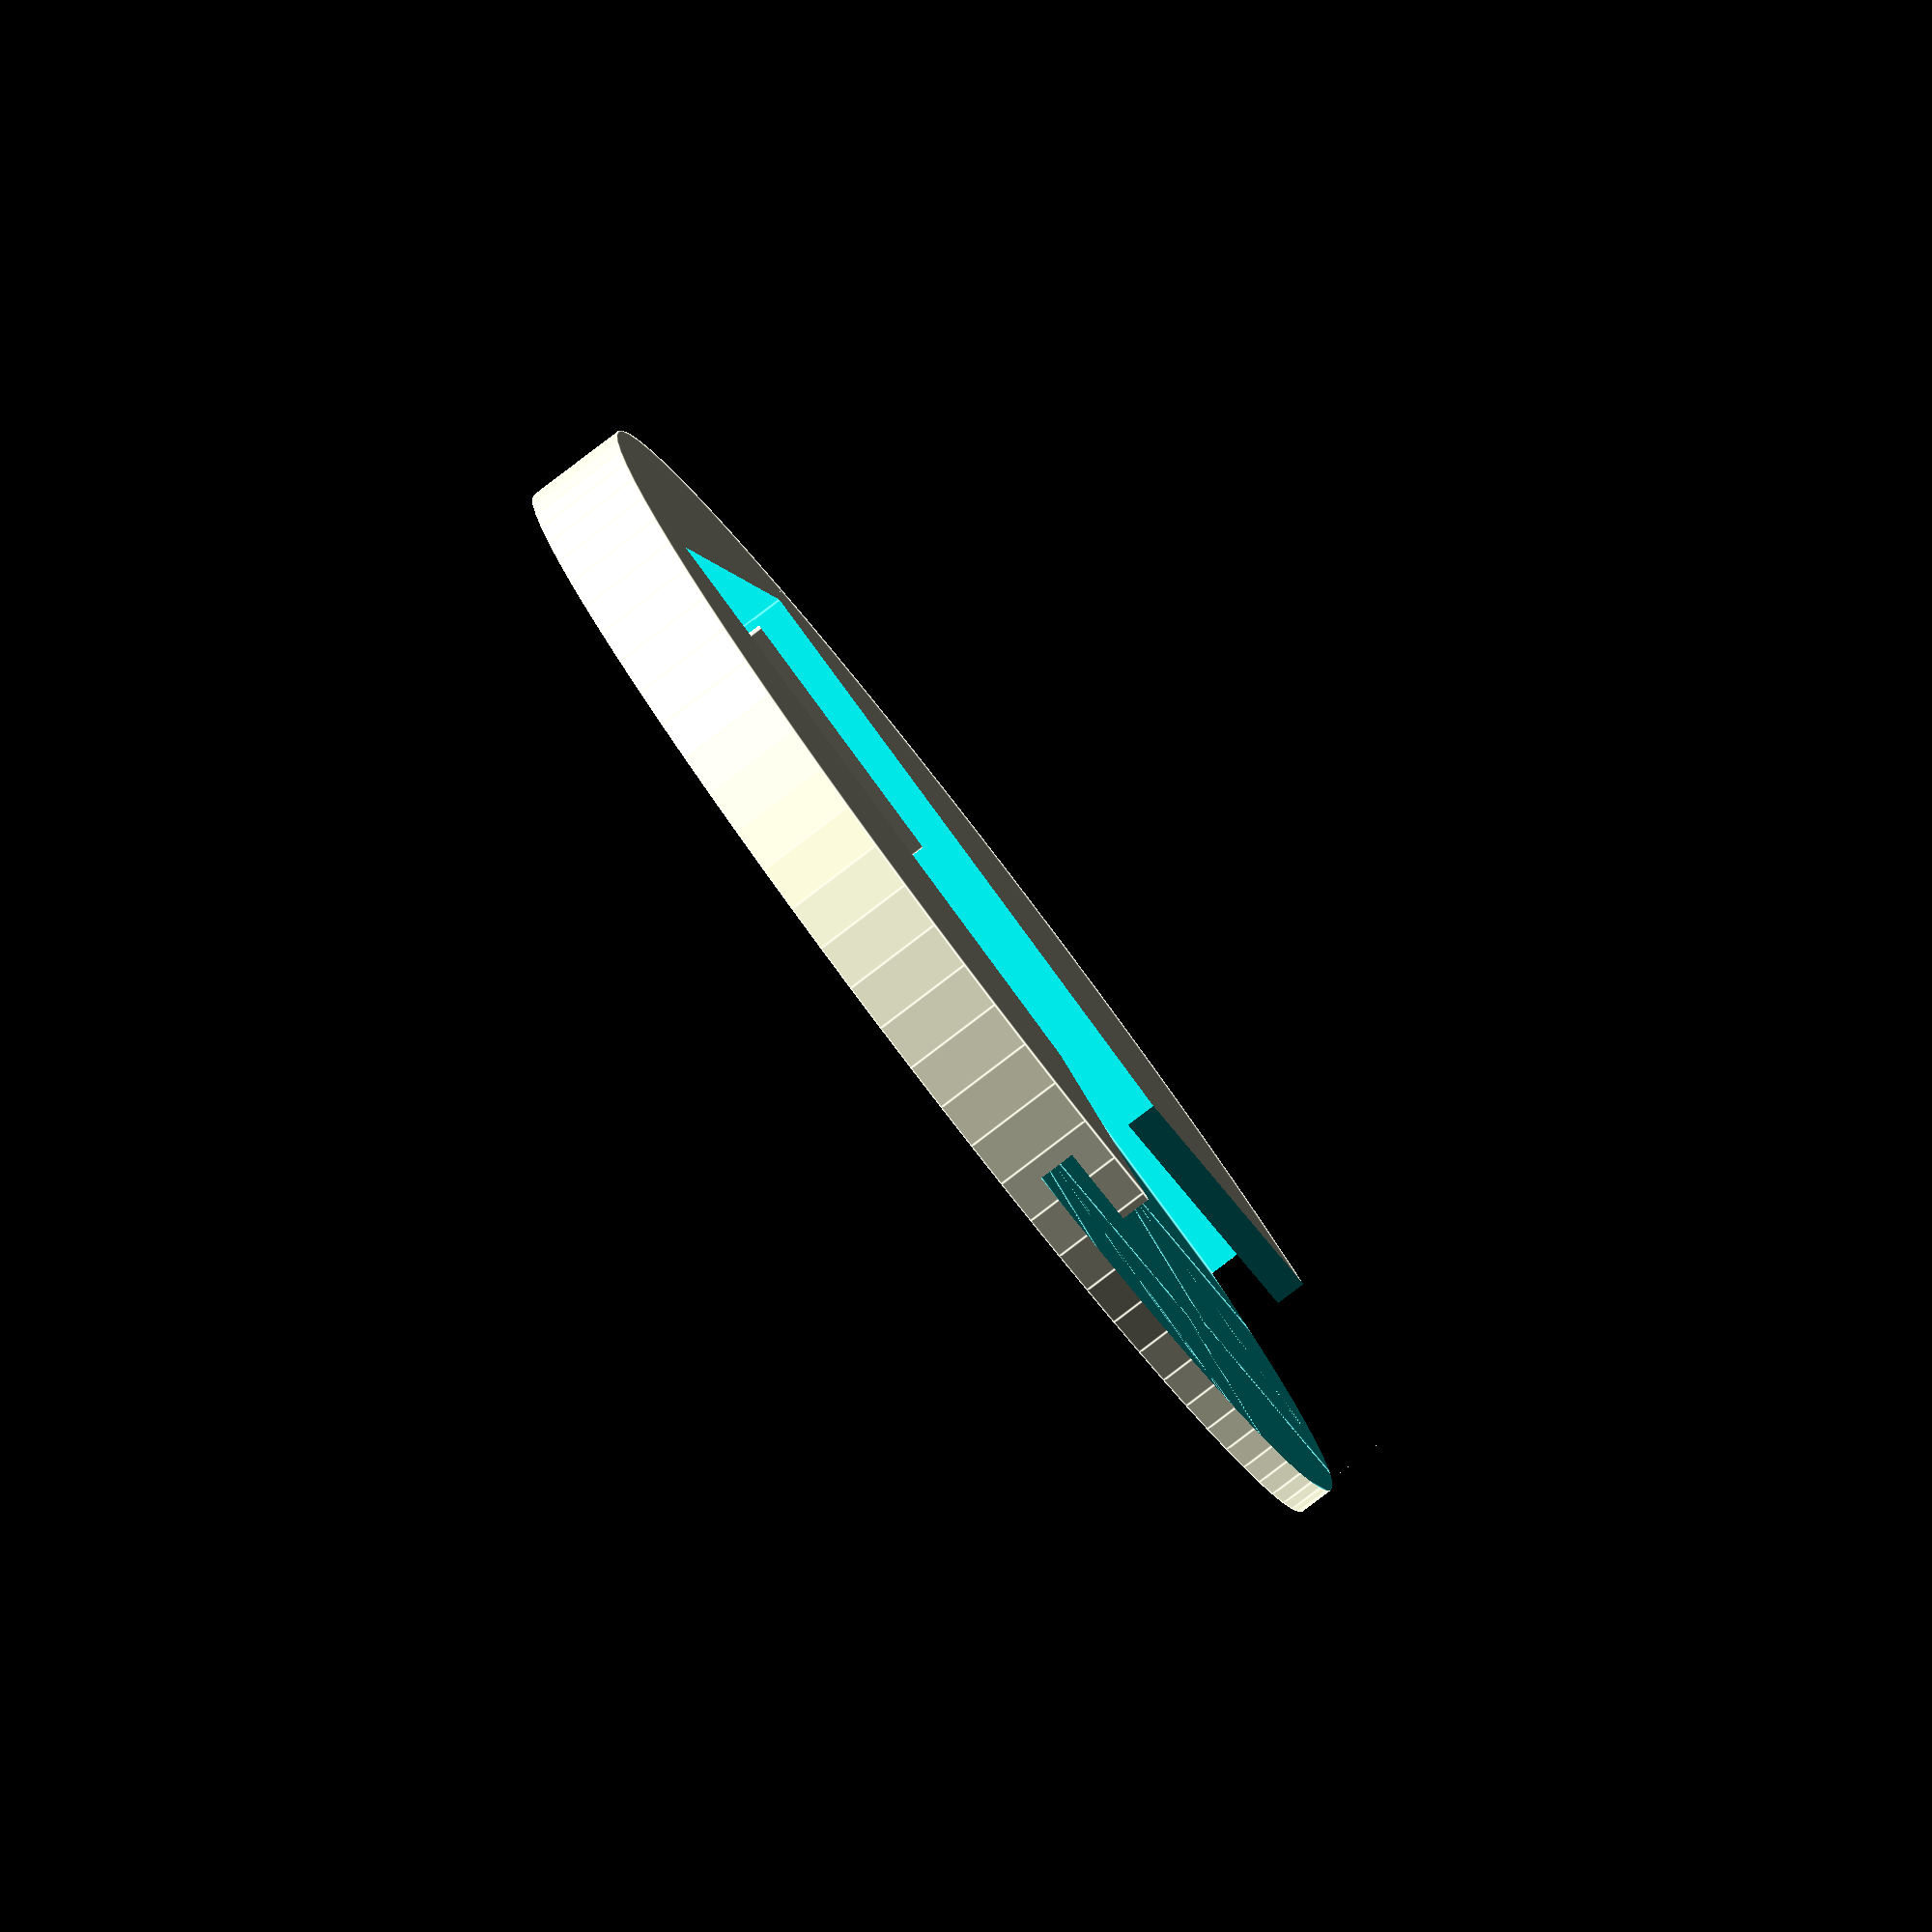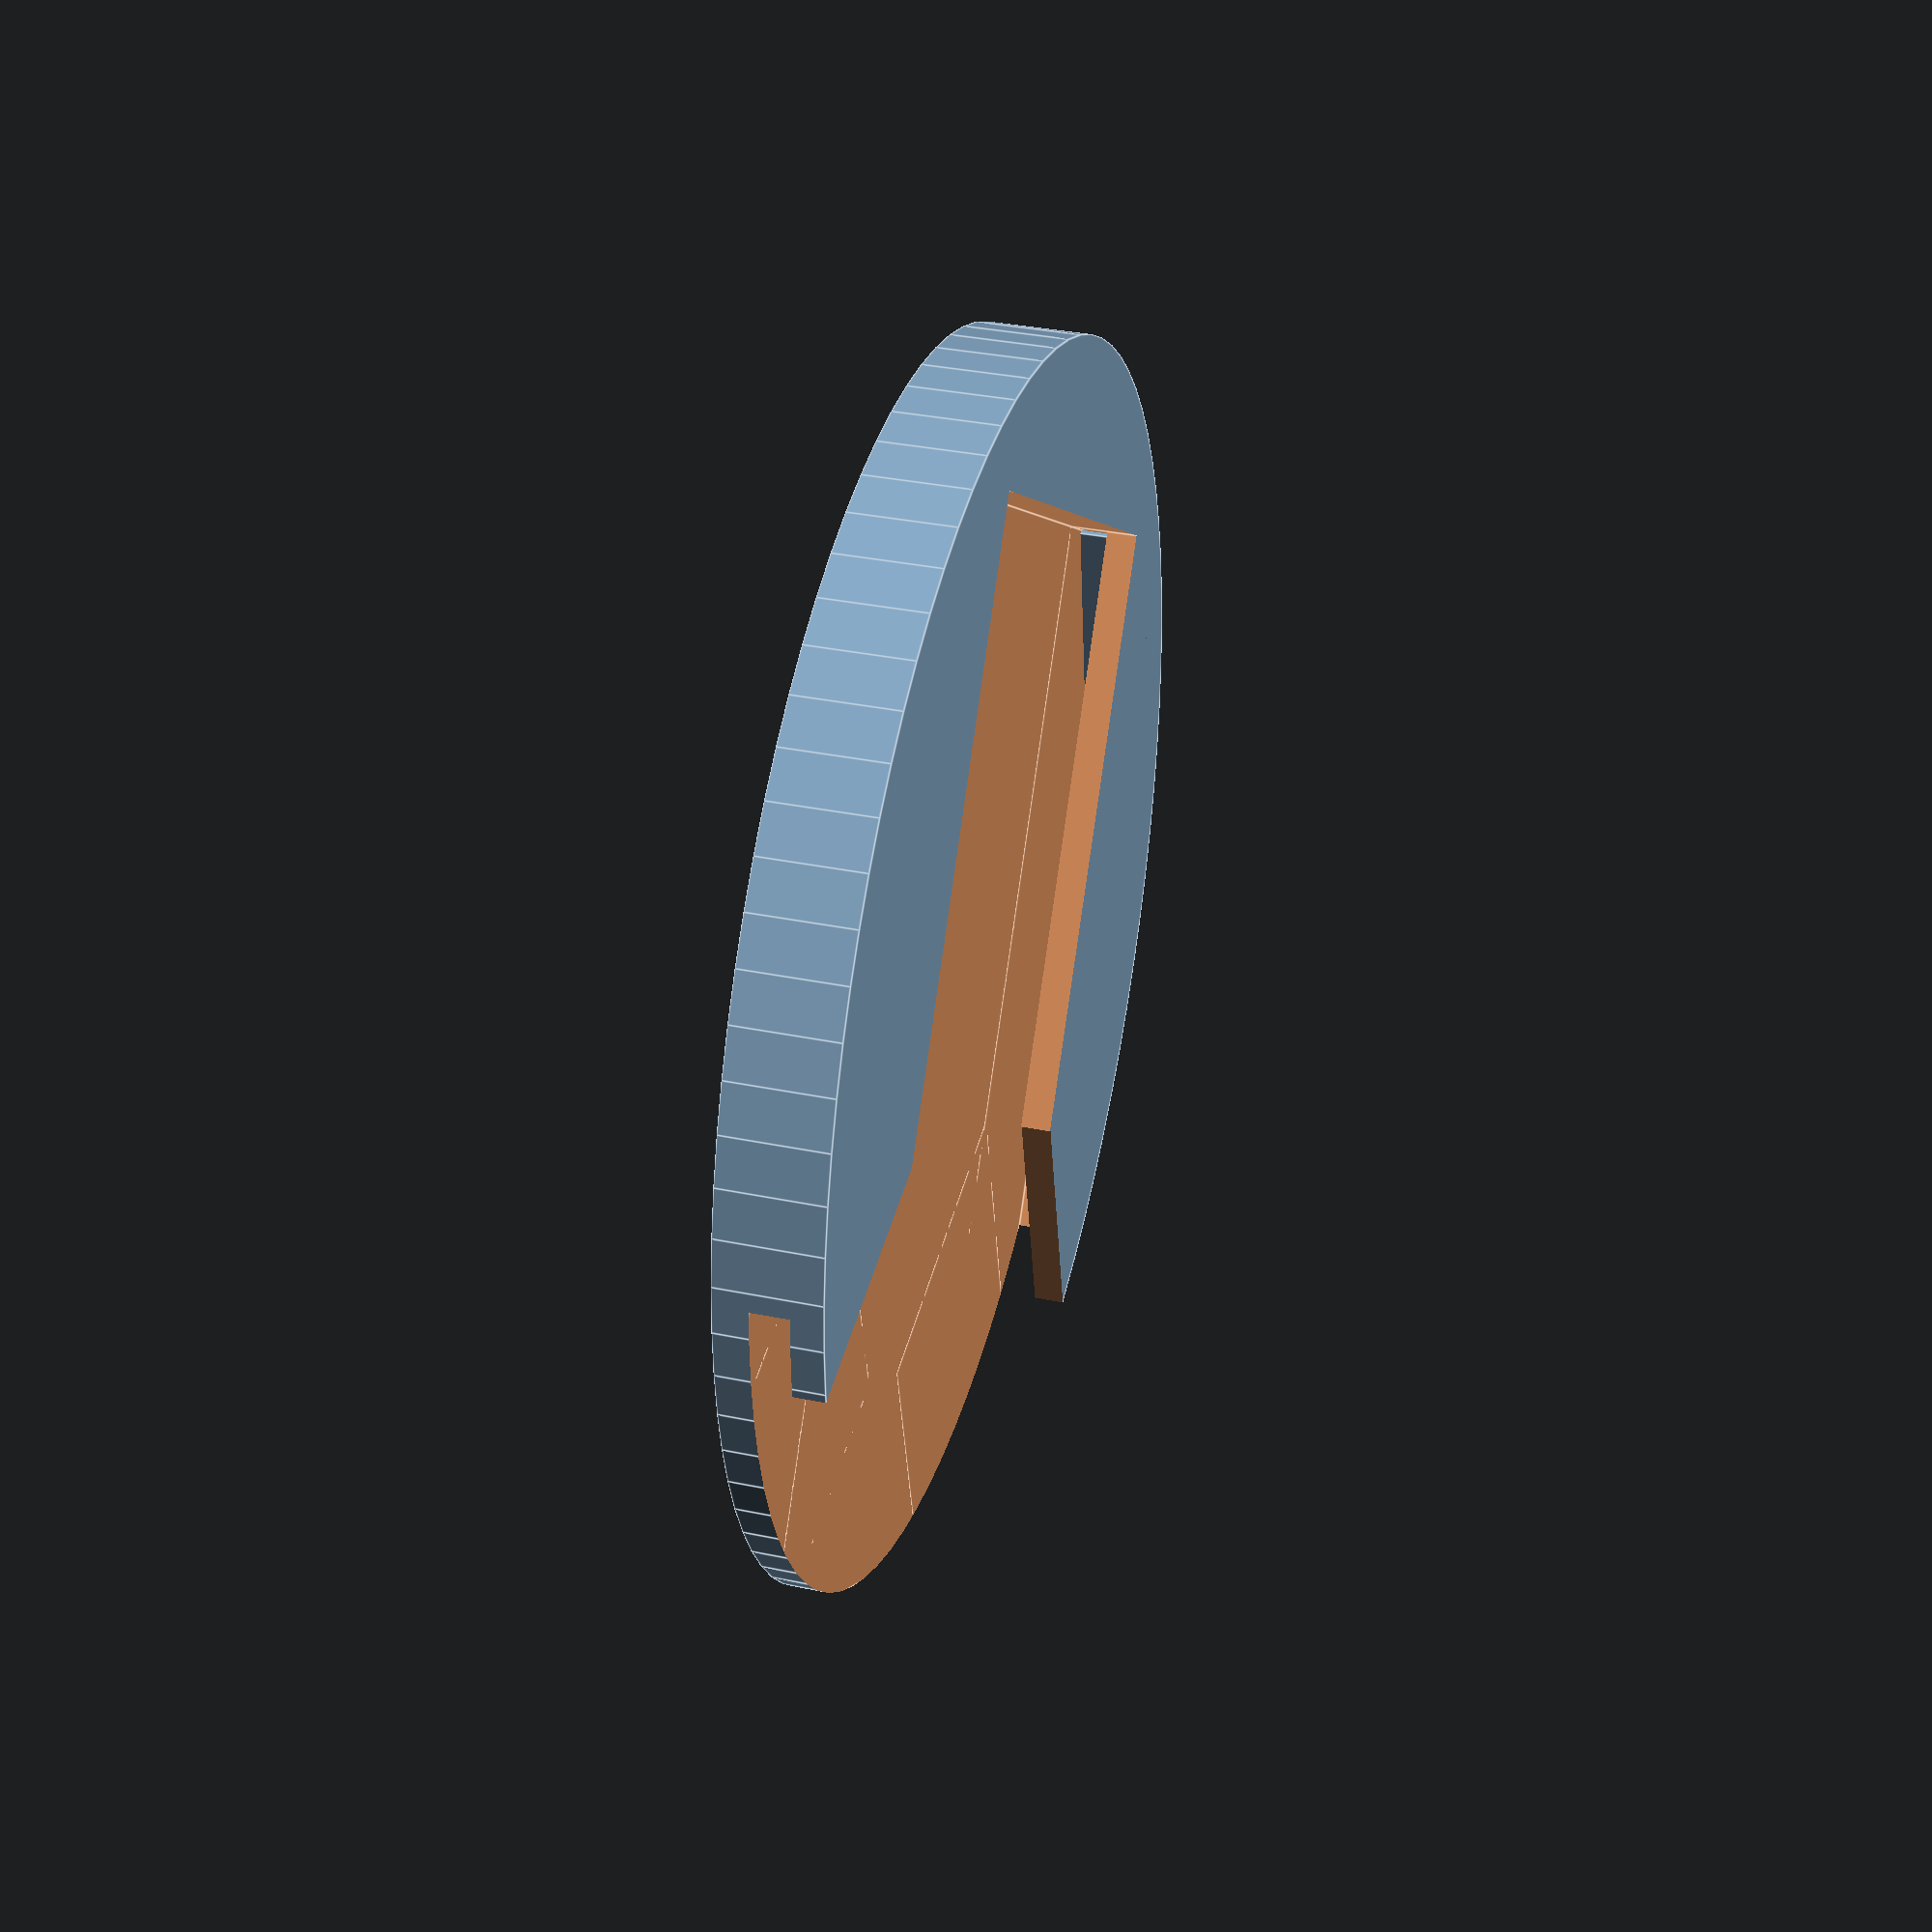
<openscad>
$fn=80;
handleBodyLen = 62.2;
handleTop = 2.6;
handleMinDia = 17.4;
handleMaxDia = 22.25;
faceDiam = handleBodyLen;
coverDiam = faceDiam + 10;
buffer = .5;

module handle()
{
    union()
    {
        cylinder(handleBodyLen,handleMinDia/2,handleMaxDia/2);
        translate([0,0,handleBodyLen])
        cylinder(handleTop,handleMaxDia/2, handleMaxDia/2*.9);
    }
}

module base()
{
    difference()
    {
        cylinder(2+handleMaxDia+2,faceDiam/2,faceDiam/2);
        union()
        {
            translate([faceDiam/2-handleBodyLen-(faceDiam/2-(faceDiam/4 + 4)-1),0,handleMaxDia/2+2])
                rotate([0,90,0])
                    scale([1.01,1.01,1])
                    handle();
            translate([-faceDiam/4,-faceDiam/2,4])
                cube([faceDiam/2,faceDiam,2+handleMaxDia]);
            translate([faceDiam/4 + 4,-(handleMaxDia + 4)/2,2])
                cube([faceDiam/2,handleMaxDia + 4,2+handleMaxDia+1]);

            translate([-faceDiam/2,(handleMaxDia + 4)/2 + 4,2])
                cube([faceDiam,20,handleMaxDia+3]);
            translate([-faceDiam/2,-((handleMaxDia + 4)/2 + 24),2])
                cube([faceDiam,20,handleMaxDia+3]);


            translate([faceDiam/4 + 4+5.5,0,2+handleMaxDia/2])
                rotate([90,0,0])
                   cylinder(faceDiam, 1.62, 1.62, true);

            translate([-faceDiam*3/8,0,handleMaxDia])
              cylinder(handleMaxDia/2, 1.62, 1.62, true);
        }
    }
}

module cover()
{
    difference()
    {
        union()
        {
            cylinder(6,coverDiam/2,coverDiam/2);
        }
        union()
        {
            baseY = handleMaxDia + 12;
            sliceoutY = faceDiam/2 - baseY/2 + buffer;
        
            translate([-coverDiam/2,-(baseY + buffer)/2,2])
                cube([faceDiam, baseY + buffer, 2+handleMaxDia+1]);

            translate([-coverDiam/2,baseY/2,2])
                difference()
                {
                   cube([faceDiam,sliceoutY,2.2]);
                    translate([faceDiam,sliceoutY/3.5,-0.1])
                    rotate([0,0,50])
                       cube([10,17,5]);
                }
            translate([-coverDiam/2,-(baseY/2+sliceoutY),2])
                difference()
                {
                   cube([faceDiam,sliceoutY,2.2]);
                    translate([faceDiam-14,0,-0.1])
                    rotate([0,0,-50])
                       cube([10,18,5]);
                }
            translate([-coverDiam/3,-(baseY/2+sliceoutY),2])
                    rotate([0,0,45])
                        cube([20,20,5]);
            translate([-coverDiam/3,3,2])
                    rotate([0,0,45])
                        cube([20,20,5]);

        }
    }
}

//base();

translate([faceDiam+10,0,coverDiam/2])
rotate([0,90,0])
cover();
</openscad>
<views>
elev=281.4 azim=349.1 roll=324.1 proj=o view=edges
elev=267.0 azim=346.7 roll=8.2 proj=p view=edges
</views>
